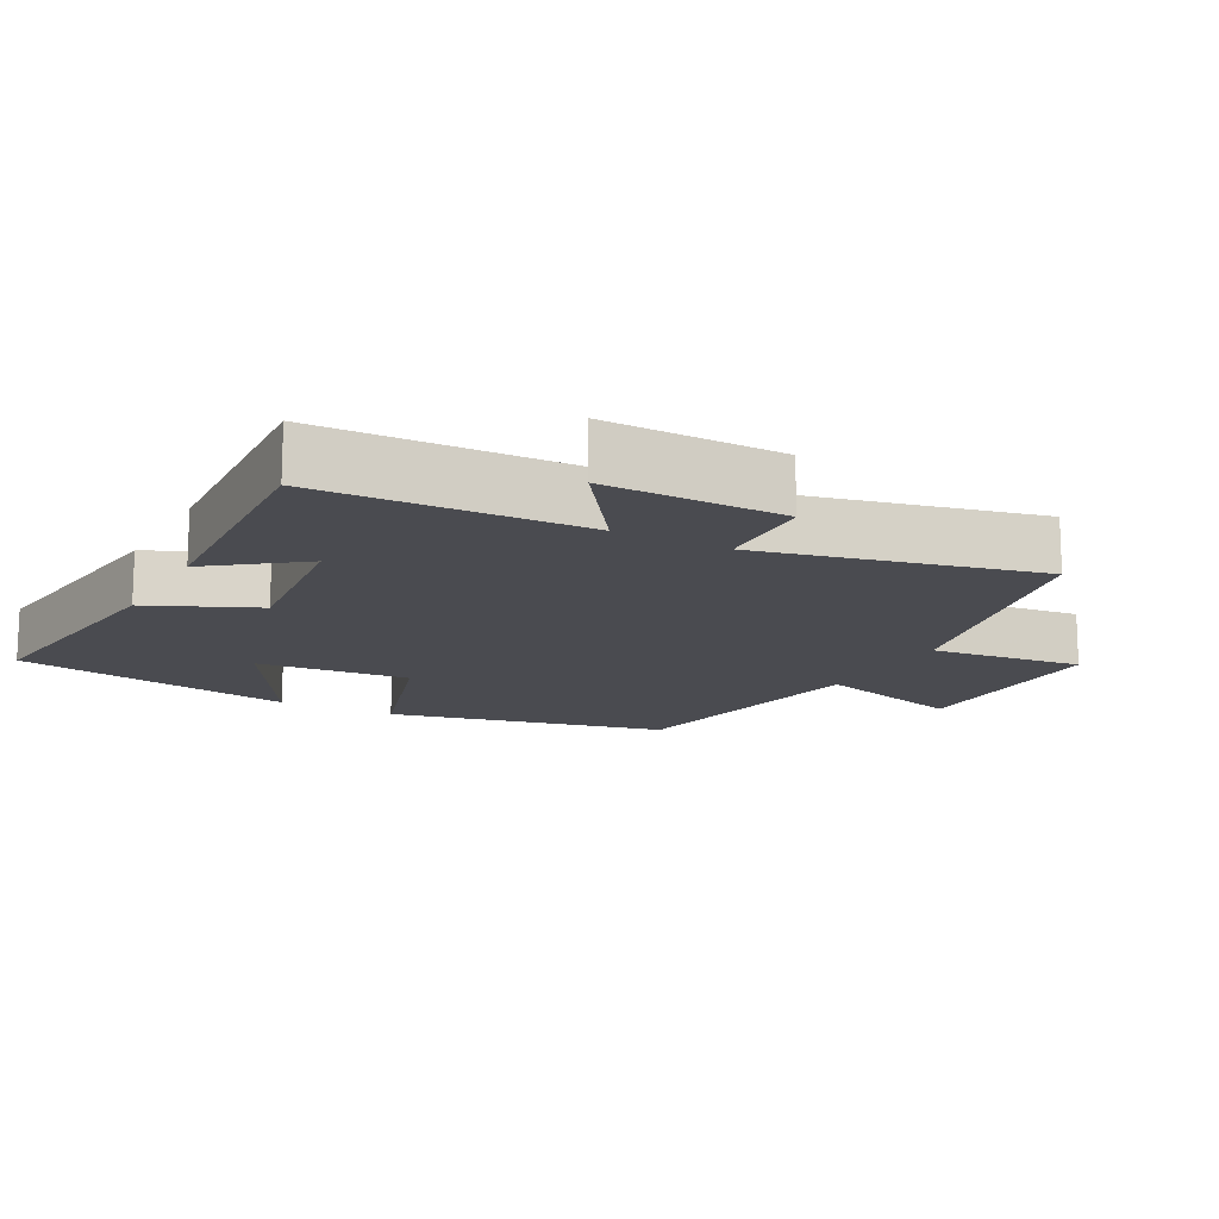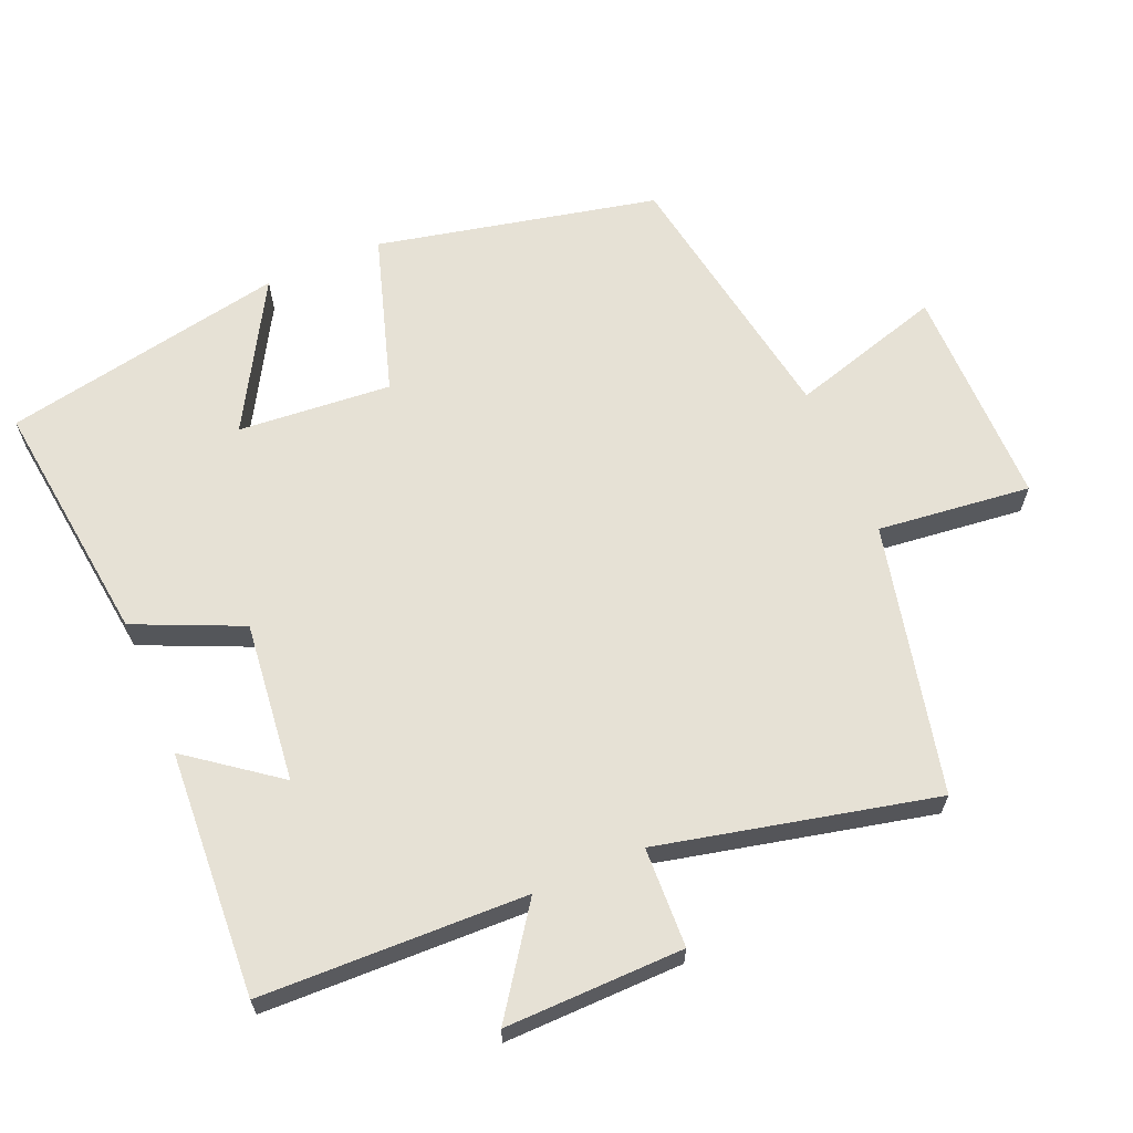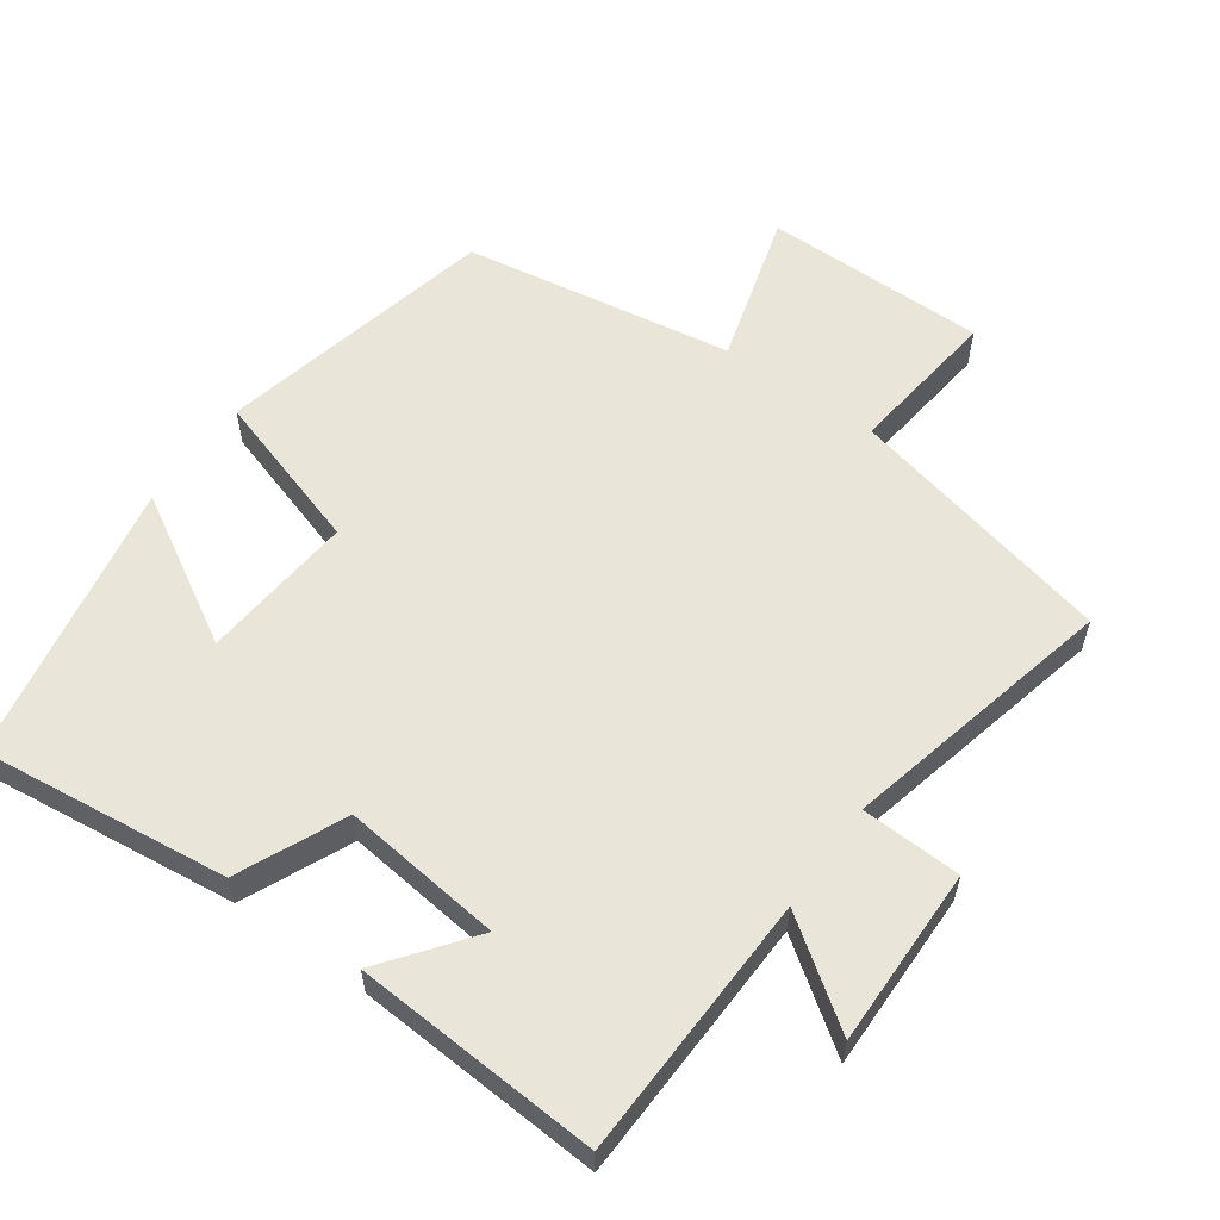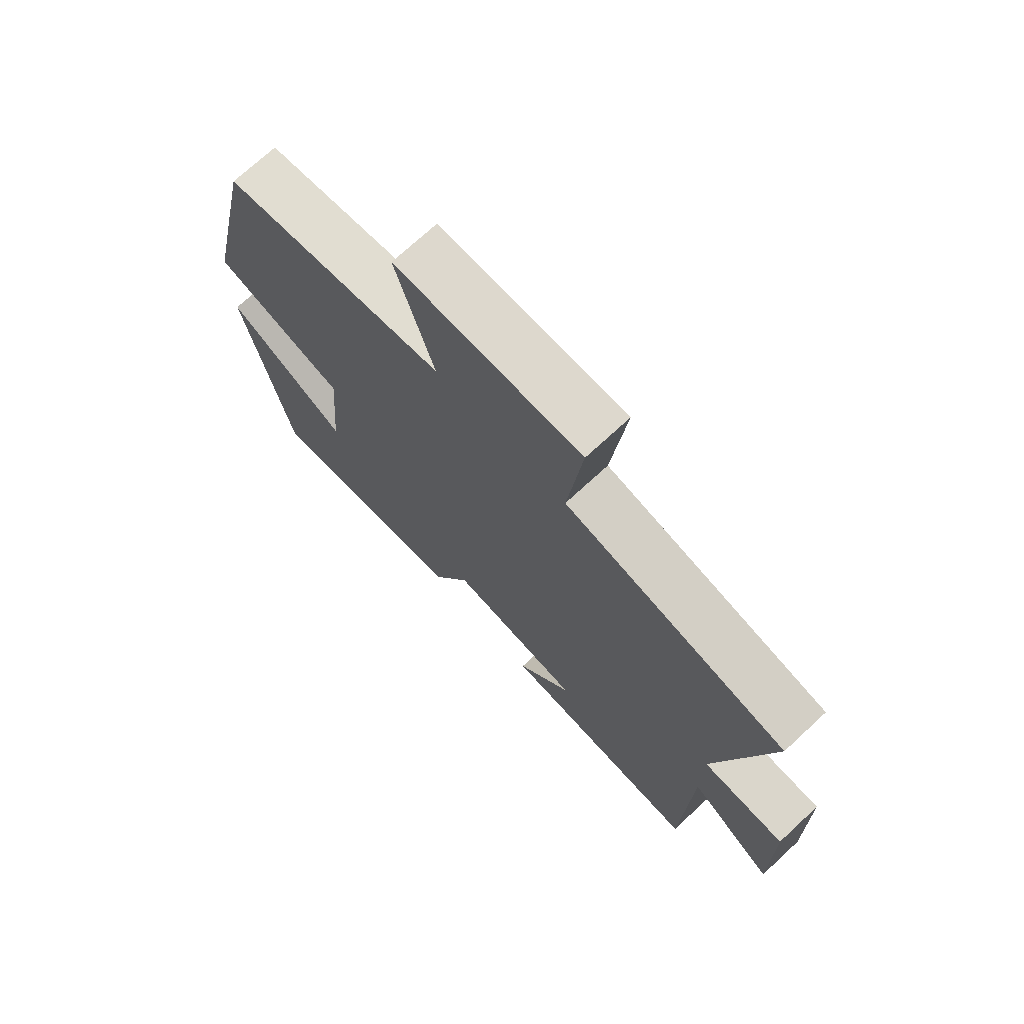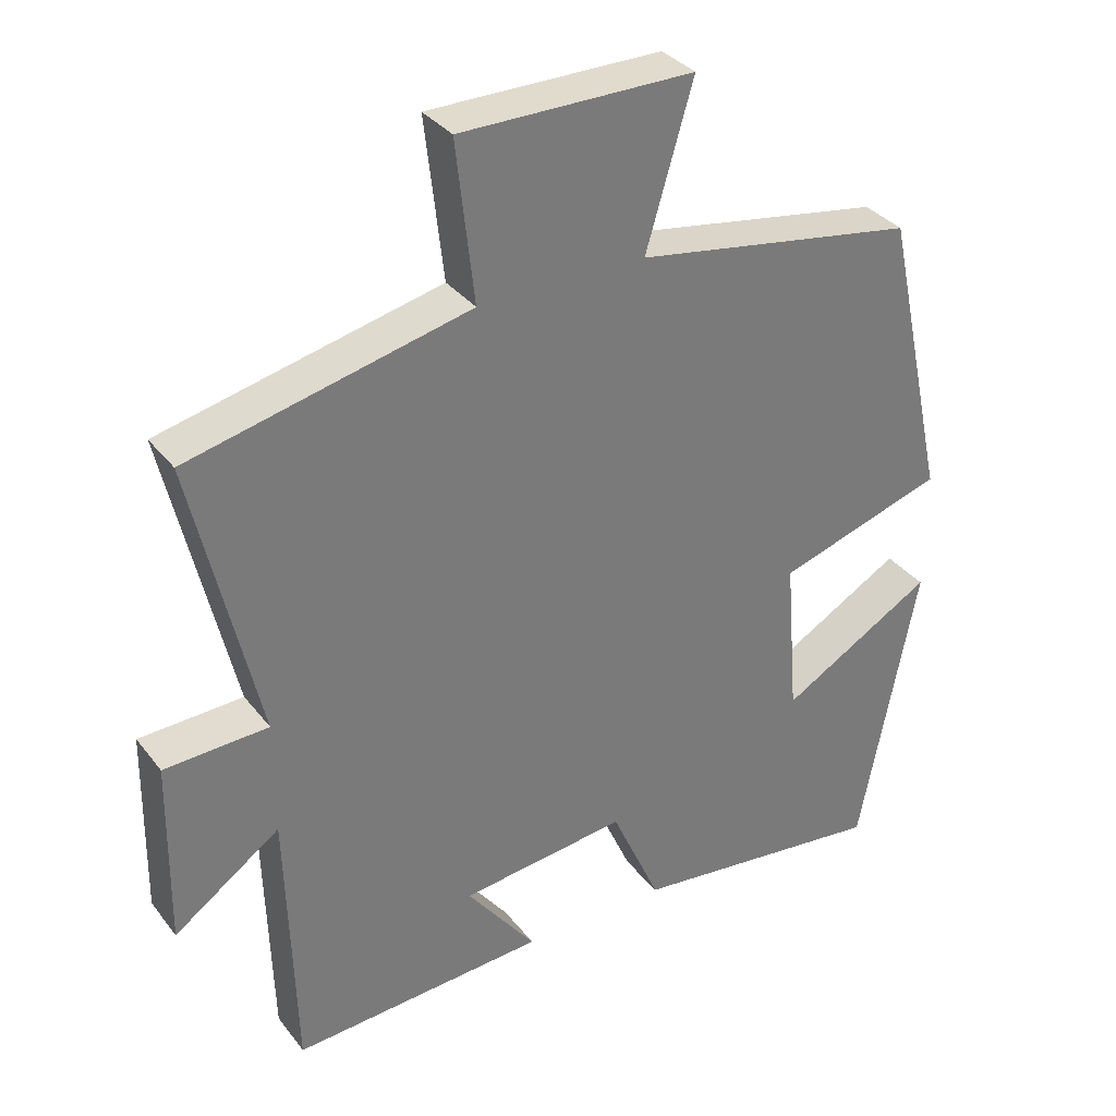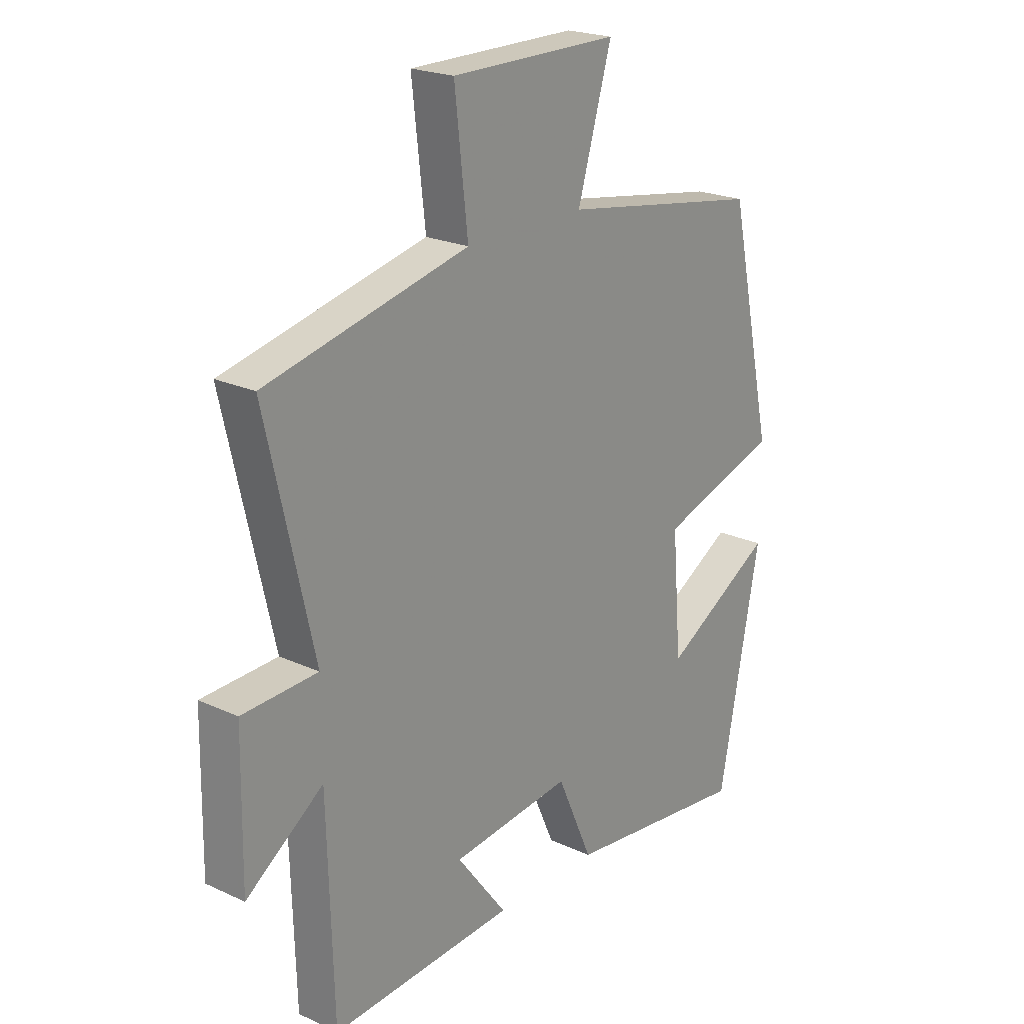
<metadata>
{"format":"obj","ext":"obj","renderer":"f3d","projection":"perspective","resolution":1024,"background":"white","views":[{"elev":-14.4,"azim":-118.3,"up":"+Y"},{"elev":64.3,"azim":-113.1,"up":"+Y"},{"elev":58.0,"azim":-144.4,"up":"+Y"},{"elev":72.3,"azim":-132.8,"up":"+Z"},{"elev":33.9,"azim":-31.9,"up":"+Z"},{"elev":22.0,"azim":-51.2,"up":"+Z"}]}
</metadata>
<code>
v -0.489 0.07 -0.521
v -0.5 0.07 -0.141
v -0.647 0.07 -0.245
v -0.643 0.07 0.011
v -0.5 0.07 0.017
v -0.59 0.07 0.411
v -0.205 0.07 0.5
v -0.23 0.07 0.72
v 0.09 0.07 0.72
v 0.025 0.07 0.5
v 0.412 0.07 0.436
v 0.5 0.07 0.034
v 0.27 0.07 -0.038
v 0.288 0.07 -0.258
v 0.5 0.07 -0.136
v 0.421 0.07 -0.543
v 0.065 0.07 -0.5
v -0.003 0.07 -0.347
v -0.233 0.07 -0.373
v -0.137 0.07 -0.5
v -0.489 0 -0.521
v -0.5 0 -0.141
v -0.647 0 -0.245
v -0.643 0 0.011
v -0.5 0 0.017
v -0.59 0 0.411
v -0.205 0 0.5
v -0.23 0 0.72
v 0.09 0 0.72
v 0.025 0 0.5
v 0.412 0 0.436
v 0.5 0 0.034
v 0.27 0 -0.038
v 0.288 0 -0.258
v 0.5 0 -0.136
v 0.421 0 -0.543
v 0.065 0 -0.5
v -0.003 0 -0.347
v -0.233 0 -0.373
v -0.137 0 -0.5
f 19 20 1 2
f 18 19 2
f 16 17 18
f 14 15 16
f 14 16 18
f 13 14 18 2
f 10 11 12 13
f 7 8 9 10
f 5 6 7 10
f 5 10 13 2
f 2 3 4 5
f 22 21 40 39
f 22 39 38
f 38 37 36
f 36 35 34
f 38 36 34
f 22 38 34 33
f 33 32 31 30
f 30 29 28 27
f 30 27 26 25
f 22 33 30 25
f 25 24 23 22
f 1 21 22 2
f 2 22 23 3
f 3 23 24 4
f 4 24 25 5
f 5 25 26 6
f 6 26 27 7
f 7 27 28 8
f 8 28 29 9
f 9 29 30 10
f 10 30 31 11
f 11 31 32 12
f 12 32 33 13
f 13 33 34 14
f 14 34 35 15
f 15 35 36 16
f 16 36 37 17
f 17 37 38 18
f 18 38 39 19
f 19 39 40 20
f 20 40 21 1

</code>
